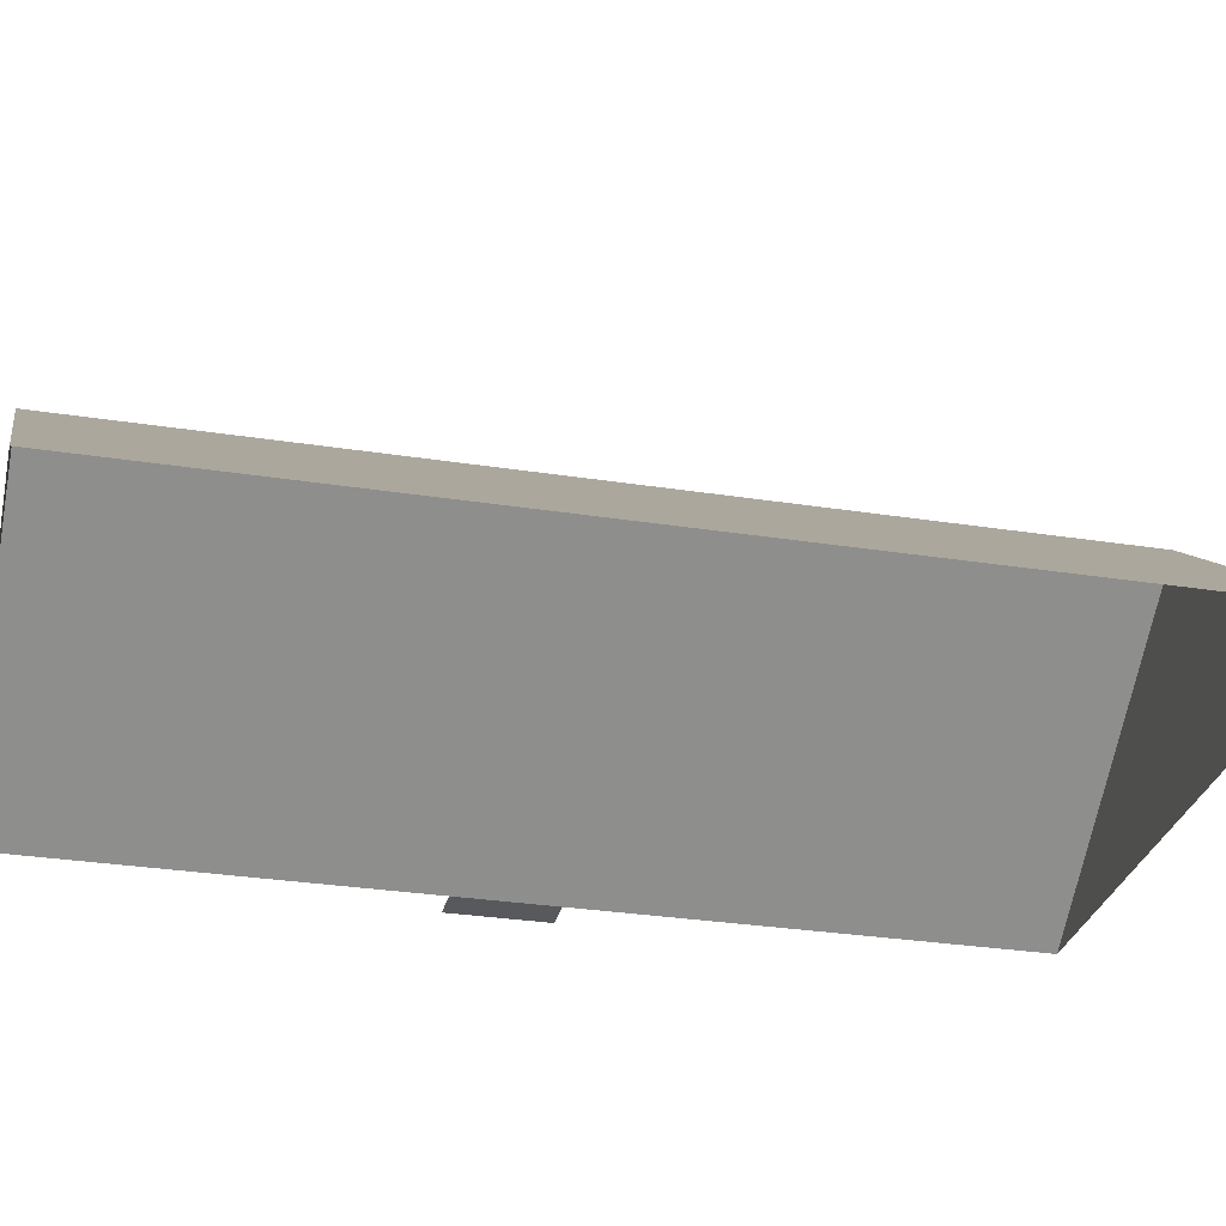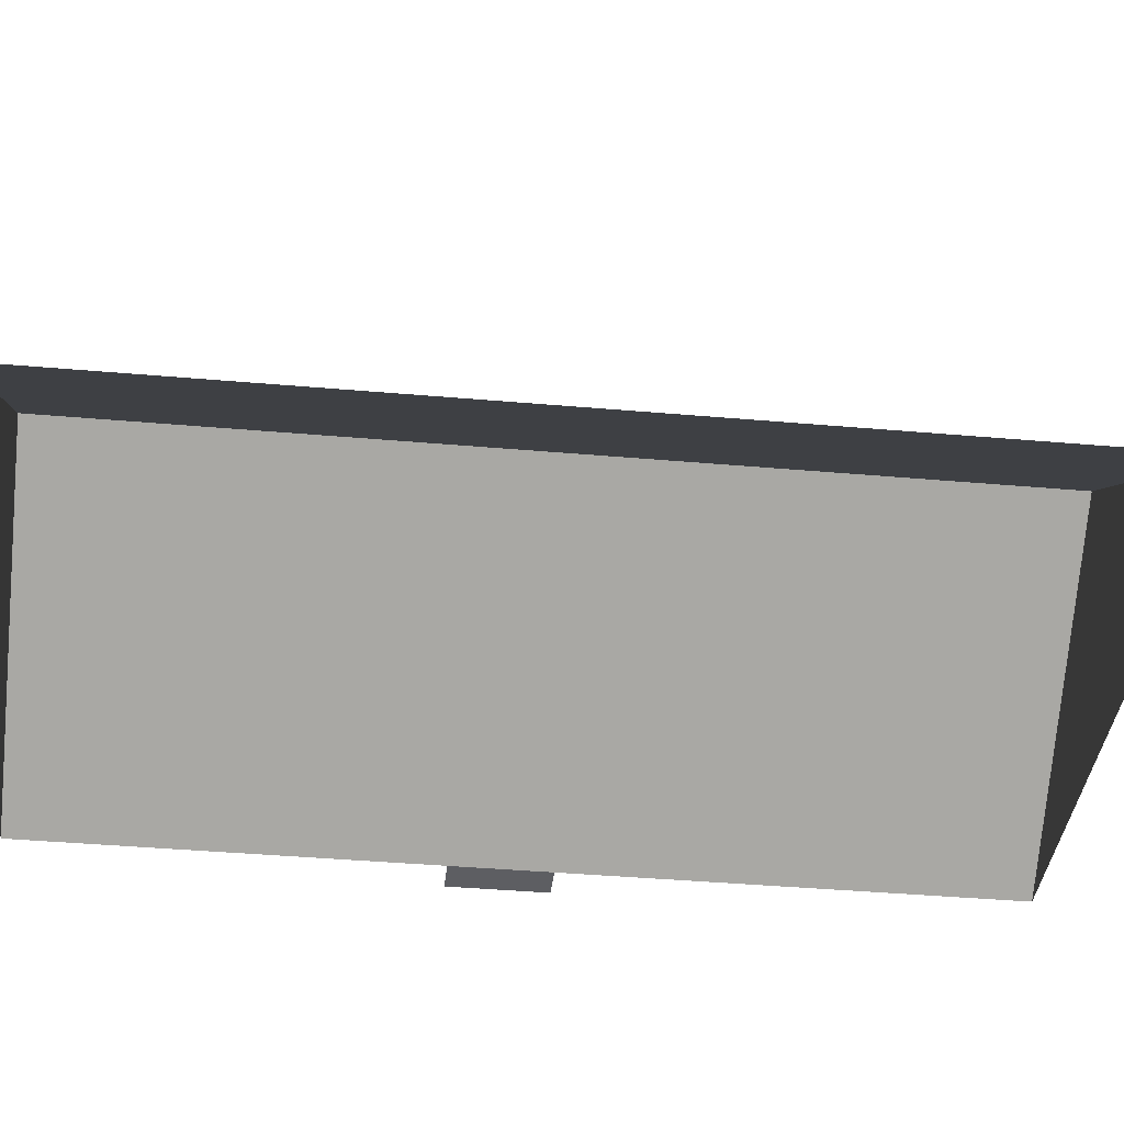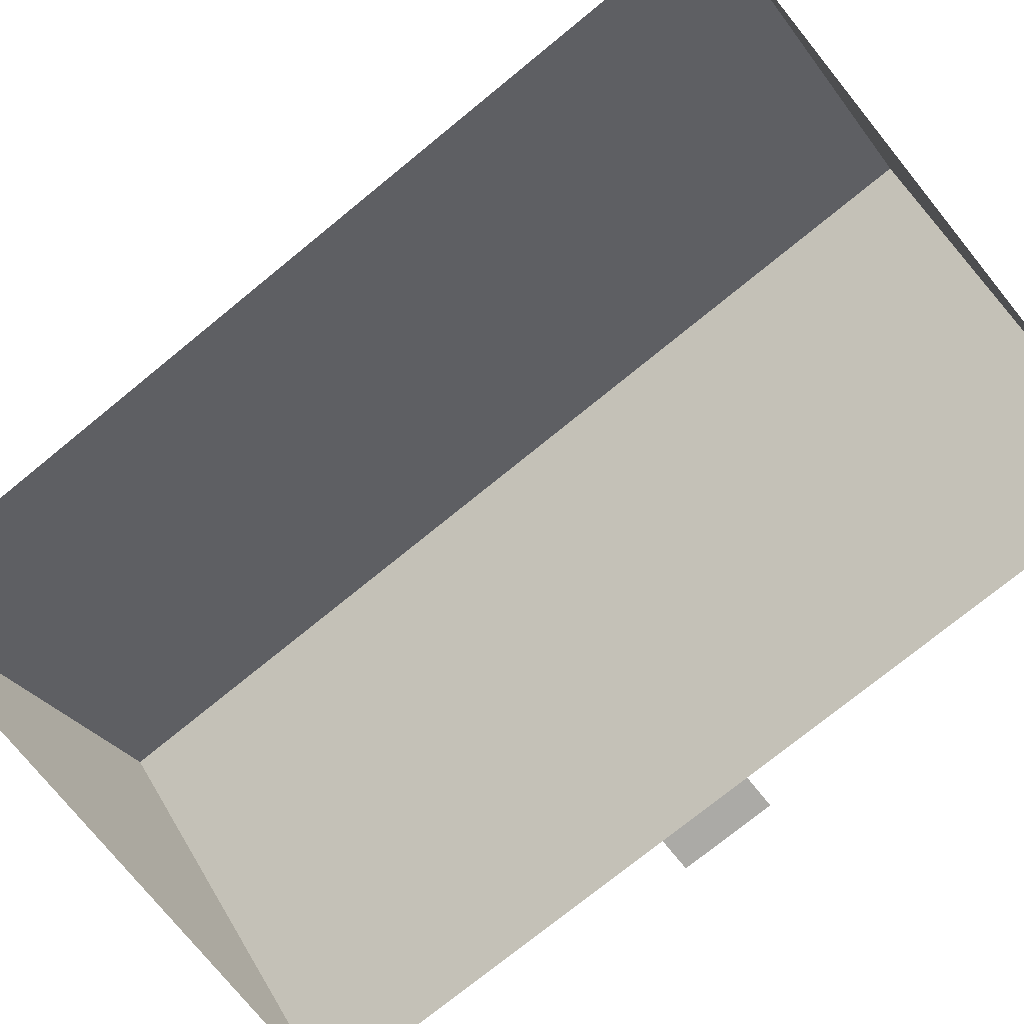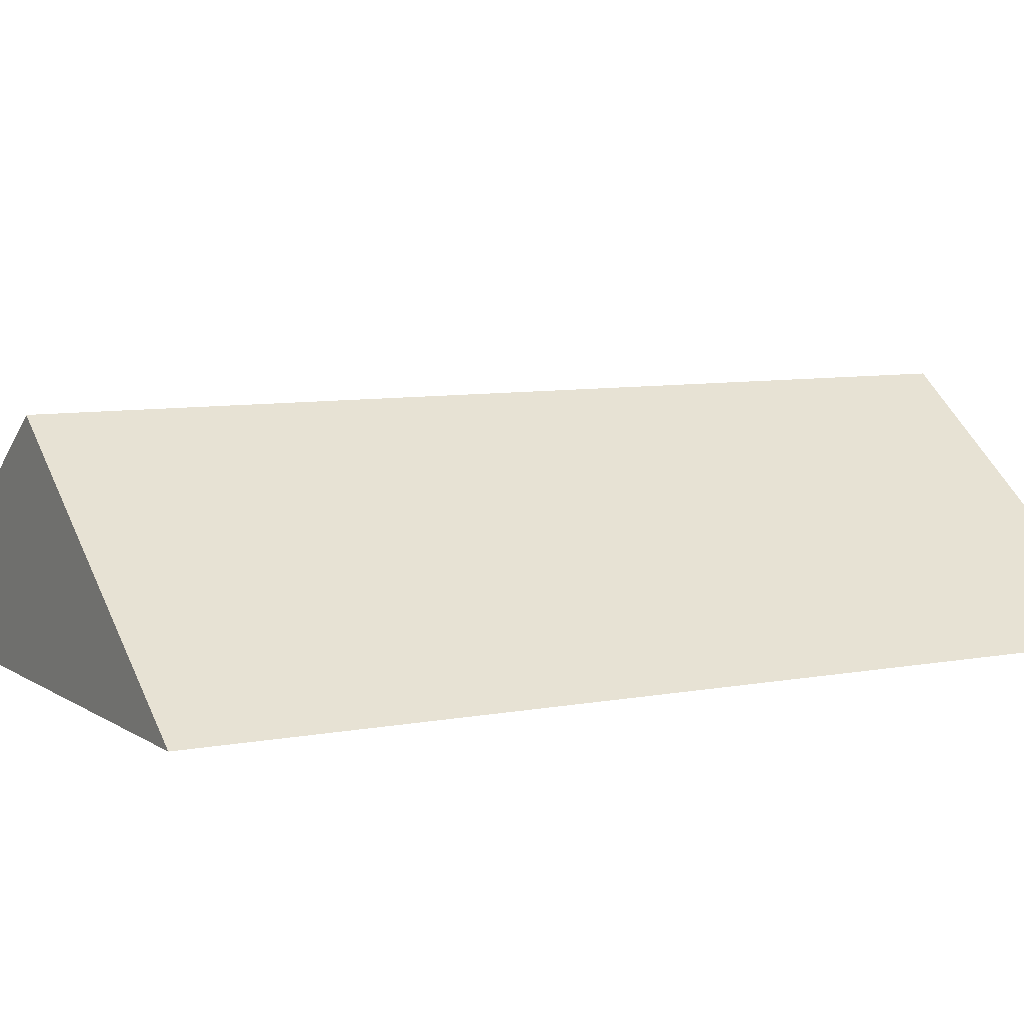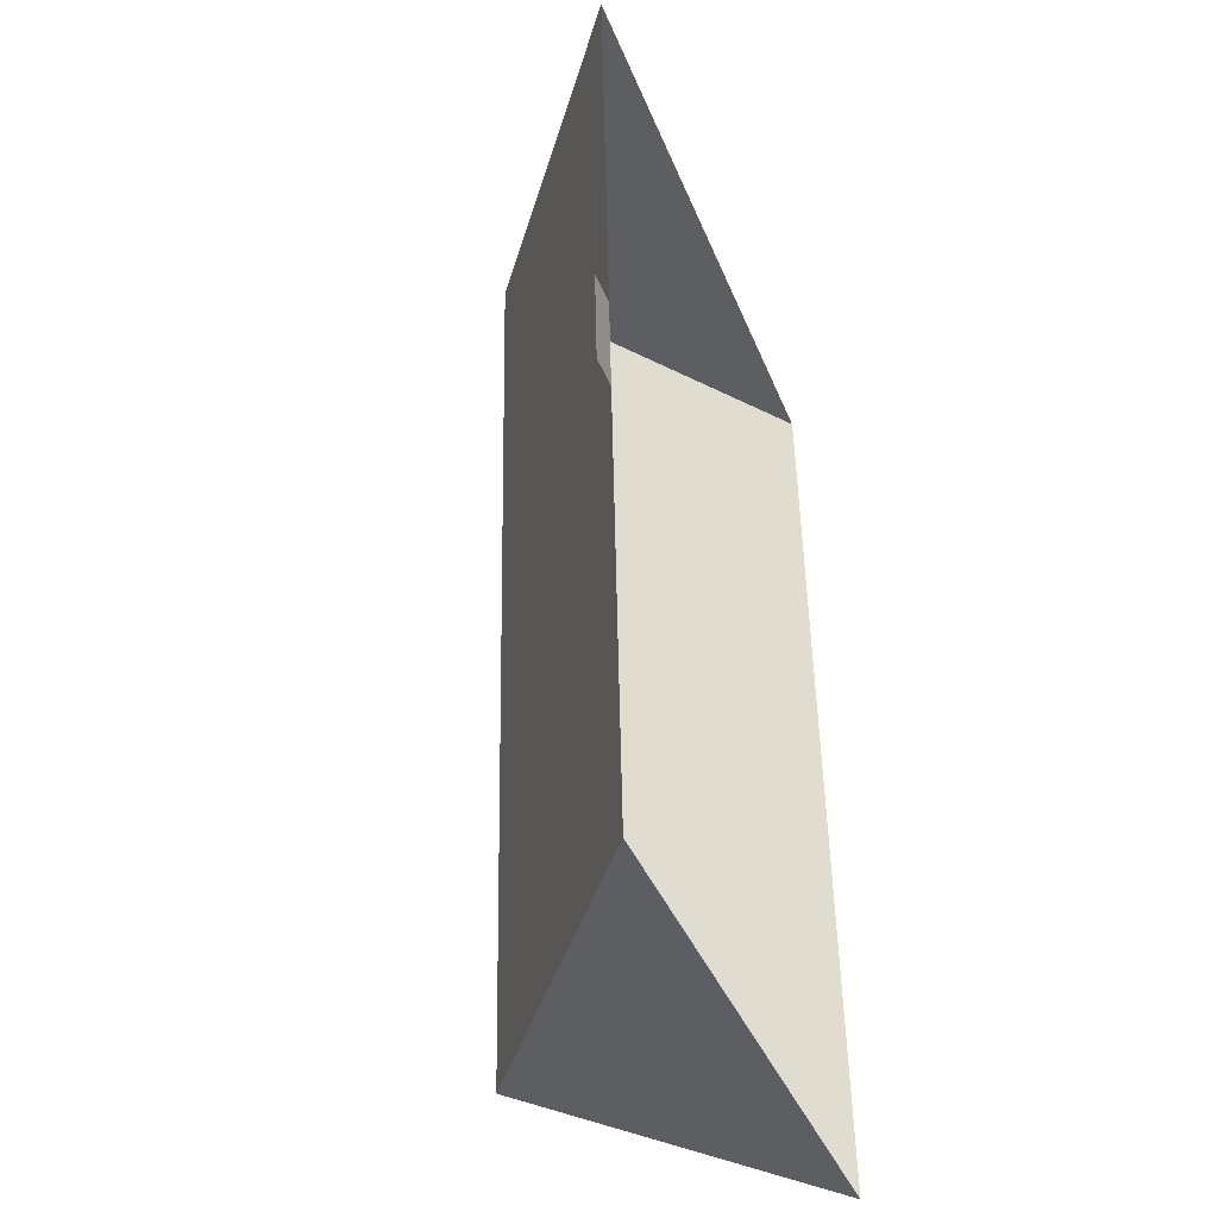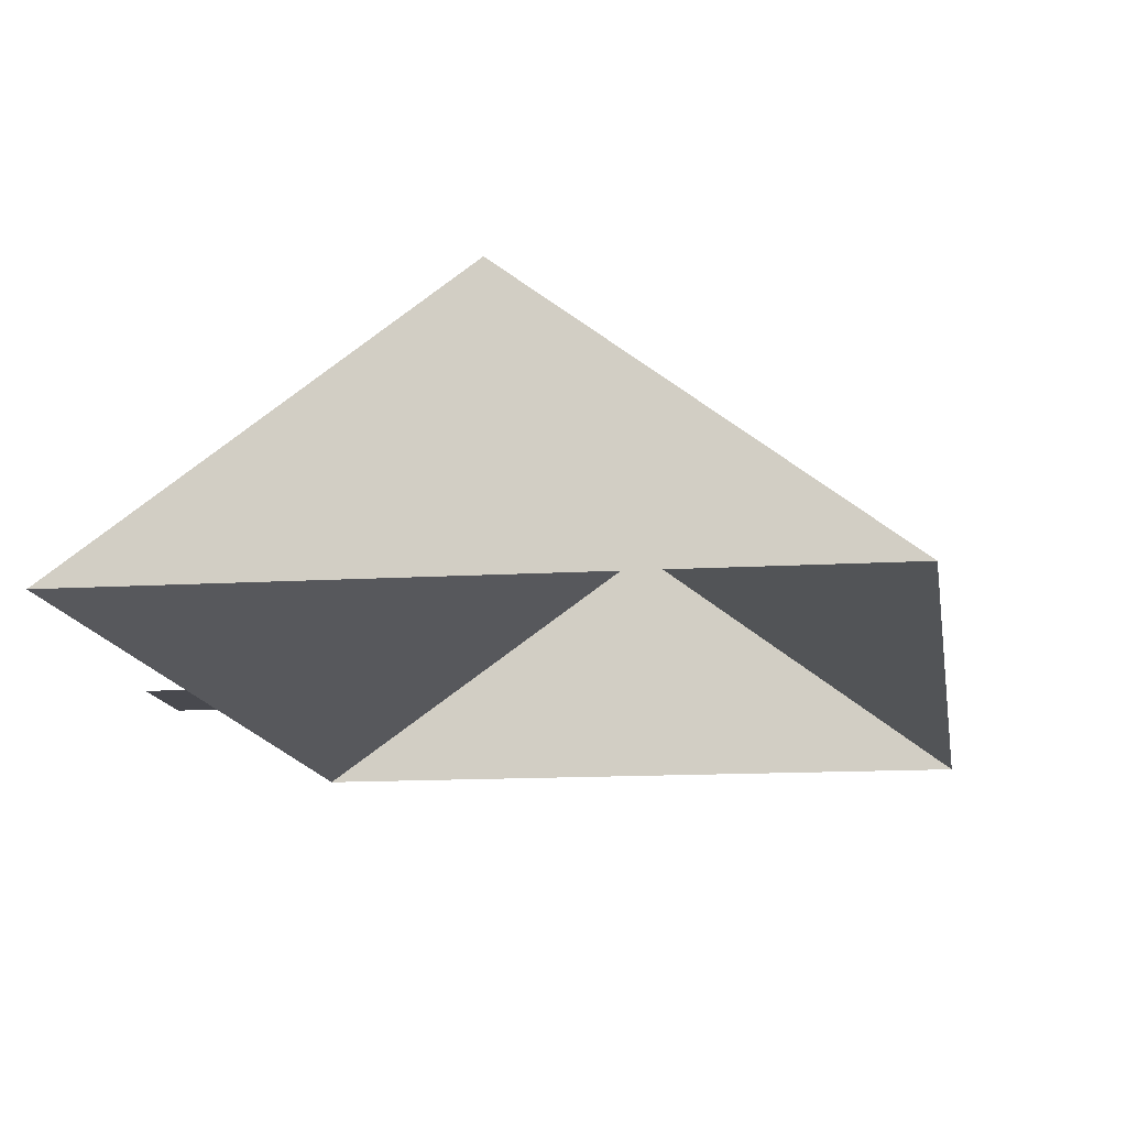
<metadata>
{"format":"obj","ext":"obj","renderer":"f3d","projection":"perspective","resolution":1024,"background":"white","views":[{"elev":-29.7,"azim":73.8,"up":"+Y"},{"elev":-39.3,"azim":80.5,"up":"+Y"},{"elev":-75.9,"azim":125.9,"up":"+Y"},{"elev":7.3,"azim":57.4,"up":"+Y"},{"elev":-41.7,"azim":-69.9,"up":"+Z"},{"elev":-12.7,"azim":5.1,"up":"+Y"}]}
</metadata>
<code>
o CG10_500_038071_0011_roof
v 10.82 75 -149.5
v 12.45 75 -179.6
v 23.1 75 -179.1
v 30.48 75 -315.9
v 21.47 75 -148.9
v 14.81 75 -25.51
v 112.9 144.7 -20.19
v 129 145 -310.6
v 223.3 75 -305.5
v 206.8 75 -15.13
v 10.82 0 -149.5
v 12.45 0 -179.6
v 23.1 0 -179.1
v 30.48 0 -315.9
v 223.3 0 -305.5
v 206.8 0 -15.13
v 14.81 0 -25.51
v 21.47 0 -148.9
f 5 1 2 3
f 7 8 4 3 5 6
f 7 10 9 8
f 4 8 9
f 10 7 6

</code>
